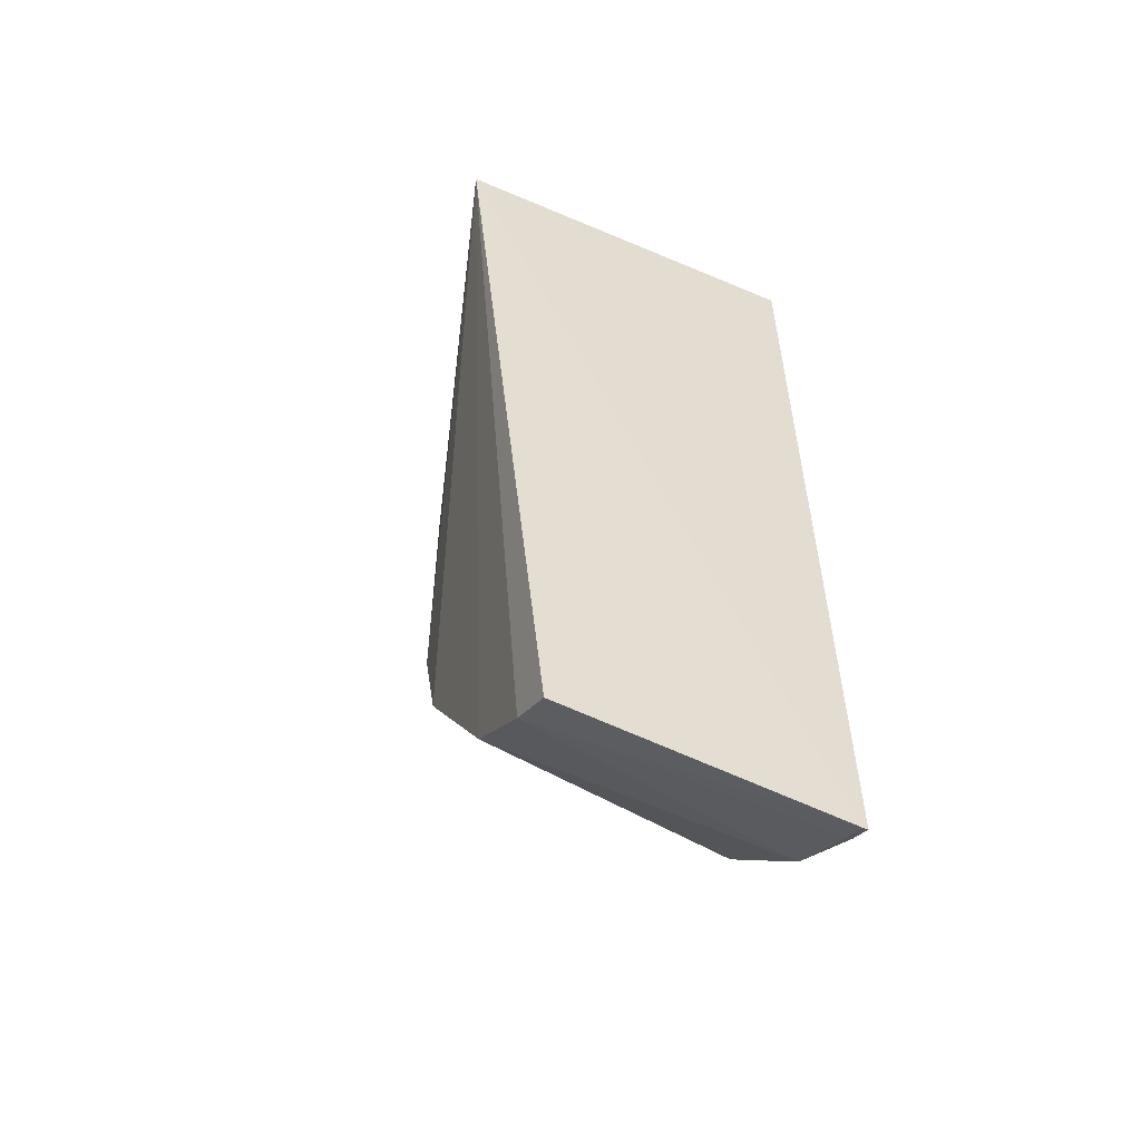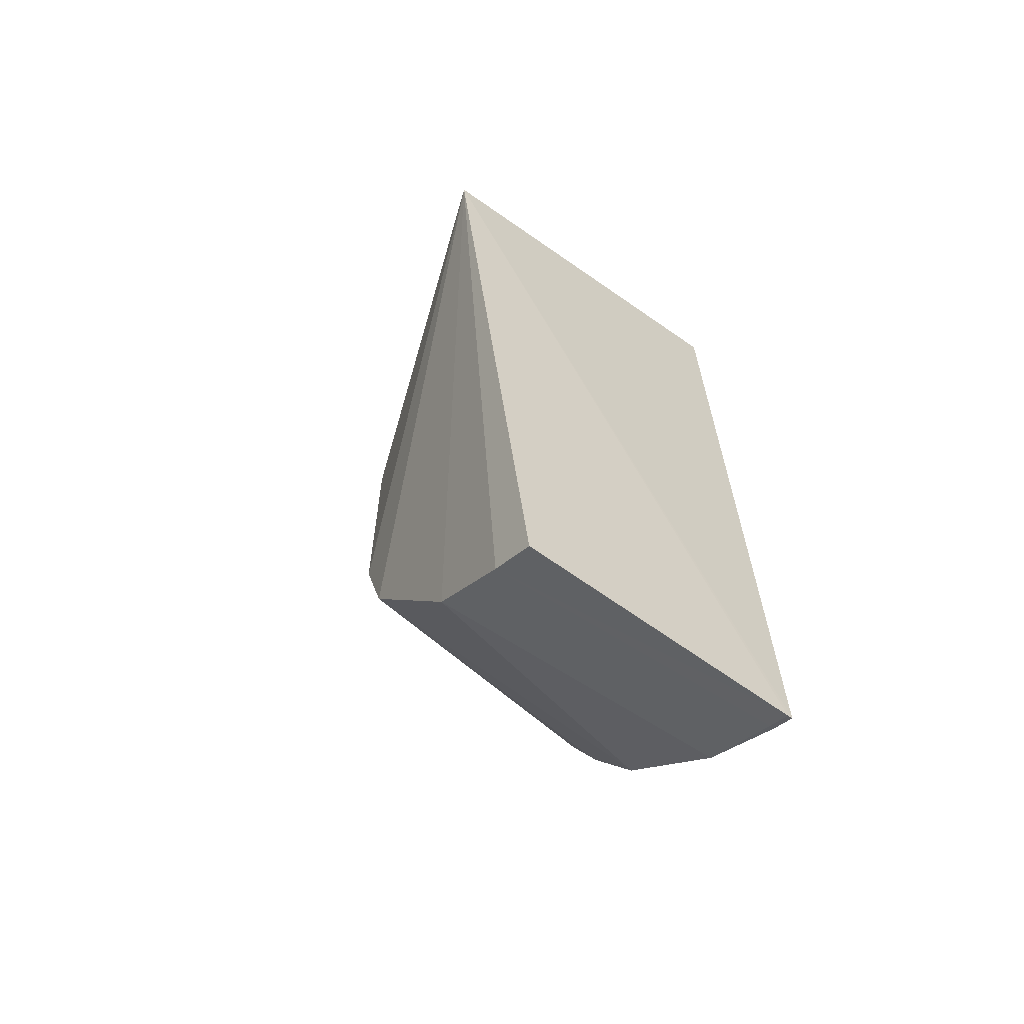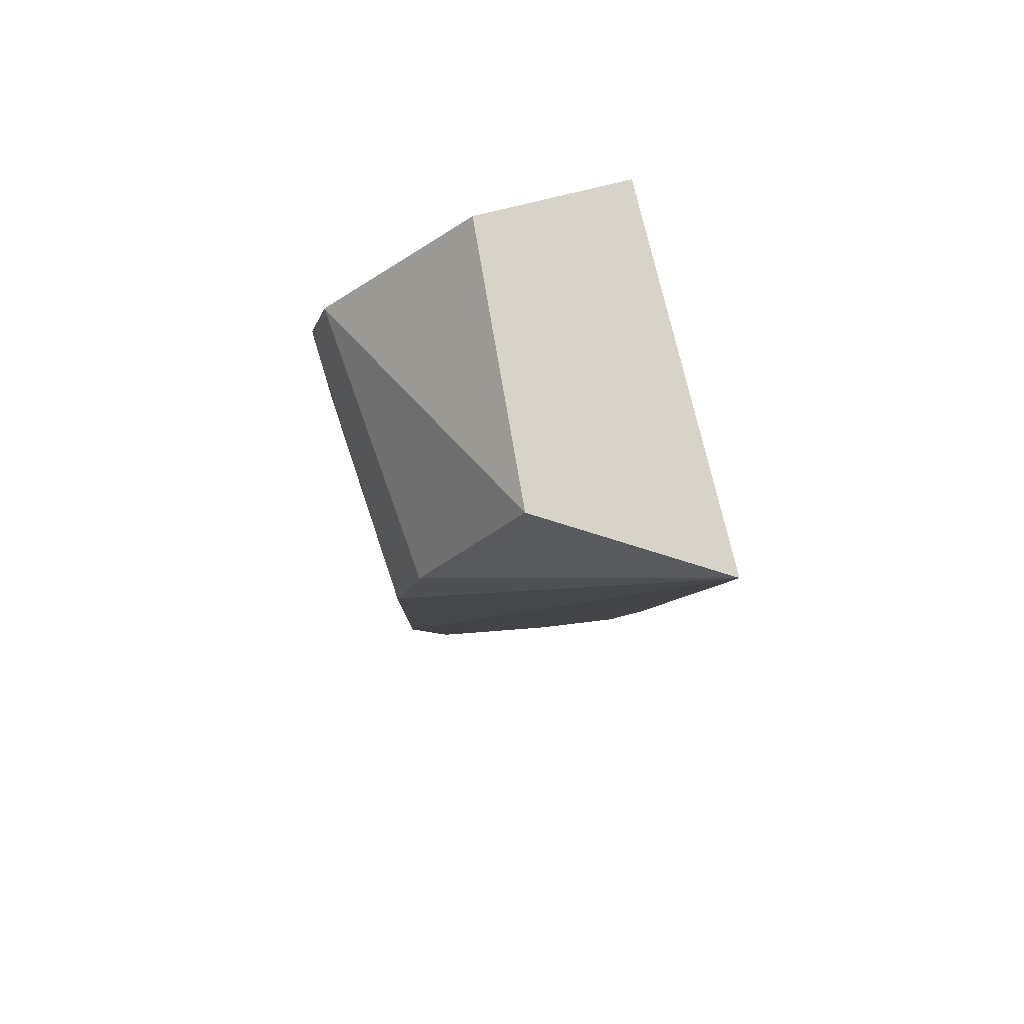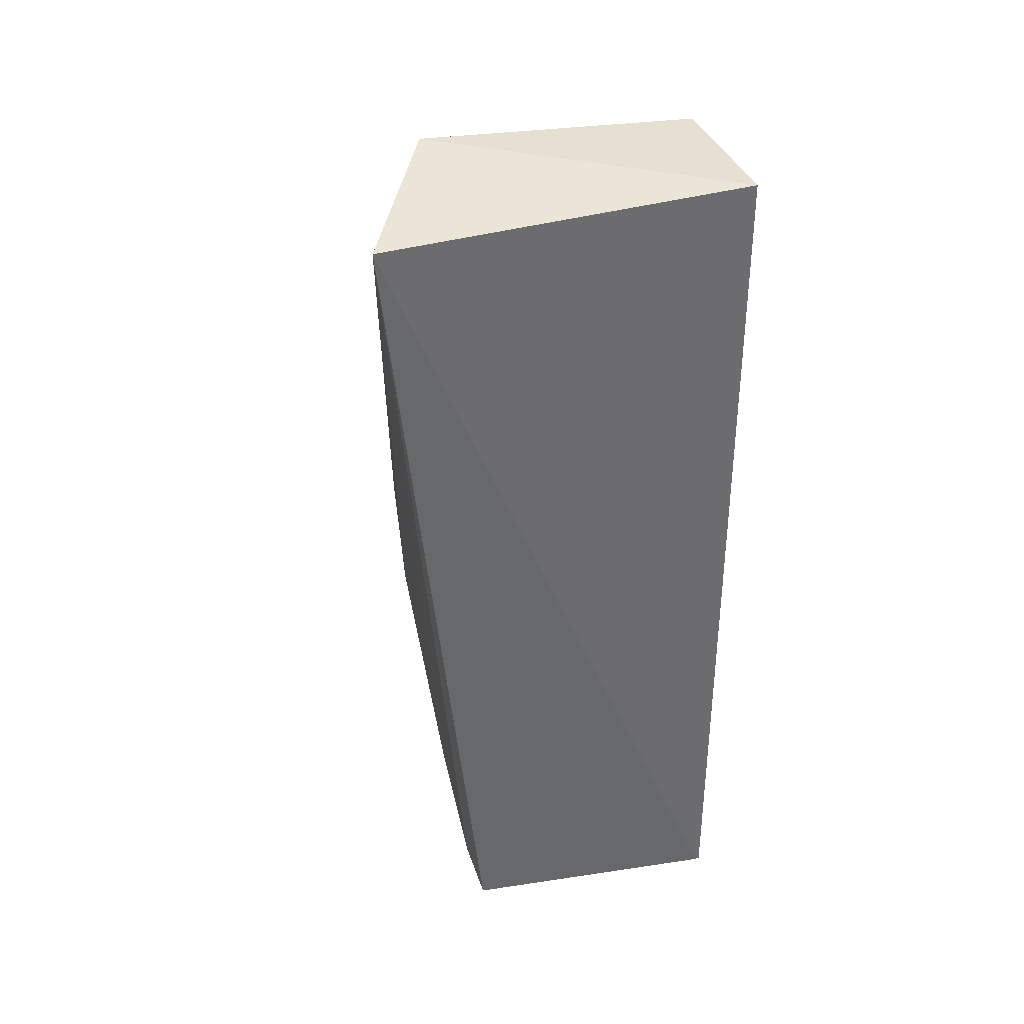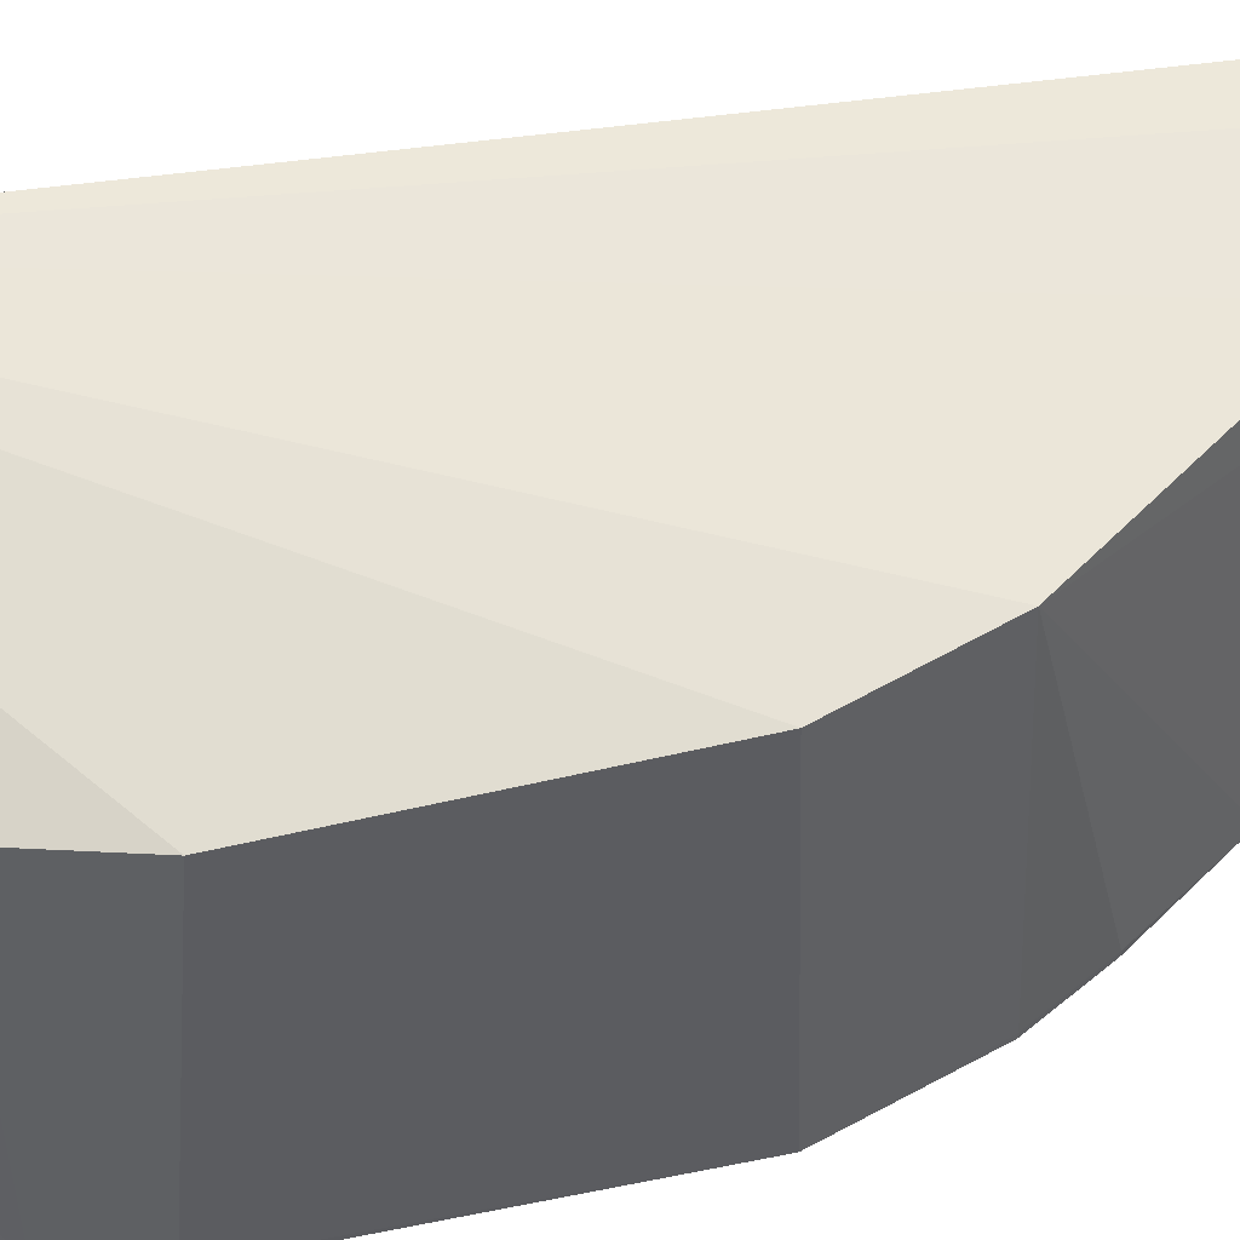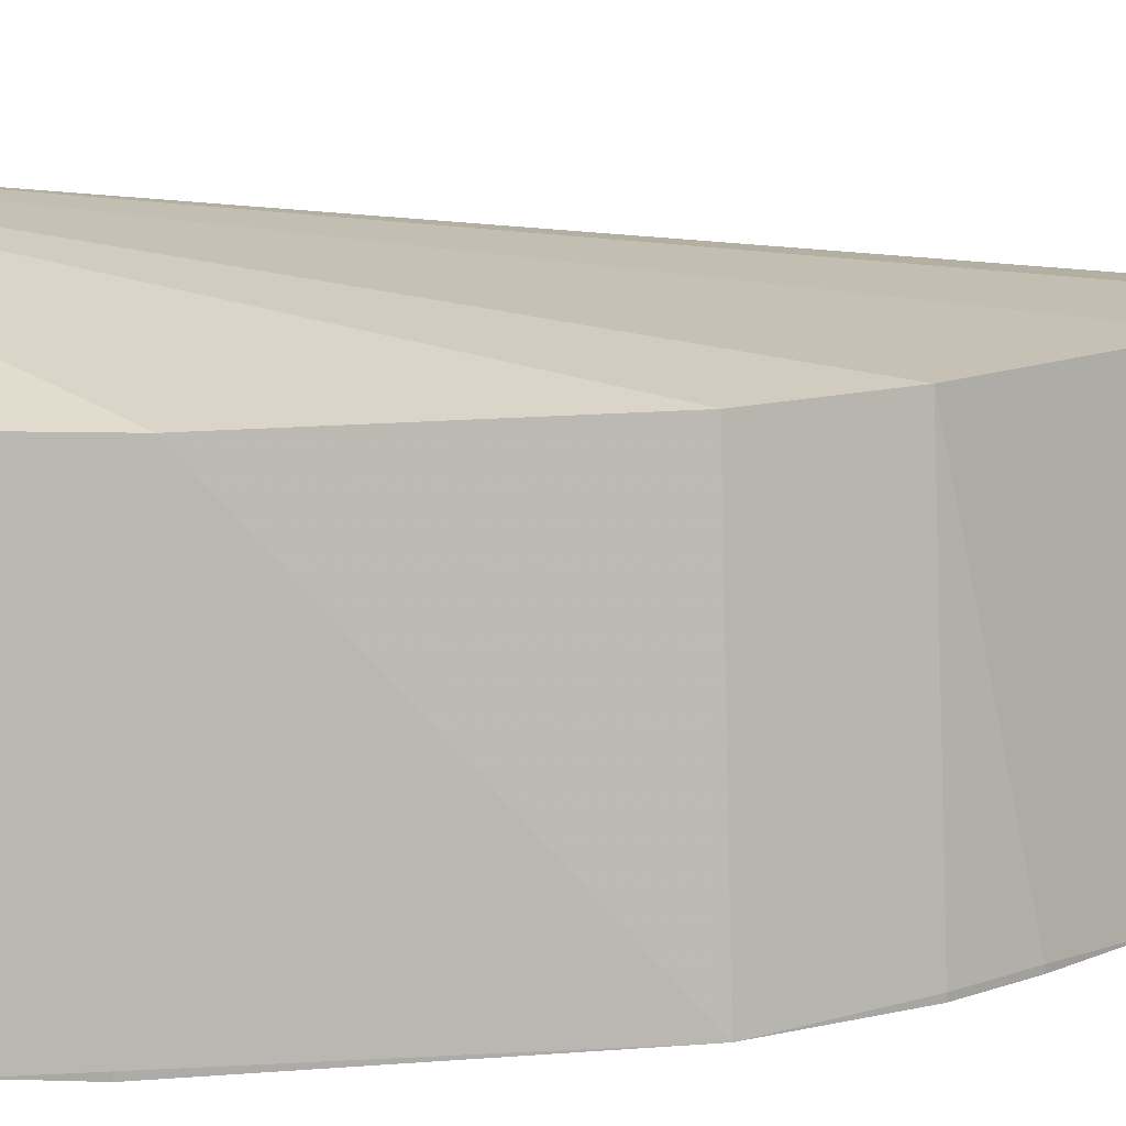
<metadata>
{"format":"obj","ext":"obj","renderer":"f3d","projection":"perspective","resolution":1024,"background":"white","views":[{"elev":-54.8,"azim":65.8,"up":"+Y"},{"elev":-63.4,"azim":54.6,"up":"+Y"},{"elev":79.2,"azim":-13.7,"up":"+Y"},{"elev":38.1,"azim":70.1,"up":"+Y"},{"elev":53.3,"azim":-103.7,"up":"+Z"},{"elev":12.4,"azim":-102.5,"up":"+Z"}]}
</metadata>
<code>
v -0.1441 -0.3888 -0.3559
v -0.1385 -0.4085 -0.4988
v -0.1446 0.06486 -0.308
v -0.2304 0.07307 -0.3577
v -0.3117 -0.1882 -0.4988
v -0.1446 0.06486 -0.5
v -0.2966 -0.1883 -0.3541
v -0.1385 -0.4086 -0.4962
v -0.2987 -0.0147 -0.4988
v -0.2204 0.06486 -0.5
v -0.2151 -0.3379 -0.355
v -0.2975 -0.06053 -0.3542
v -0.2511 -0.317 -0.4988
v -0.3084 -0.04666 -0.4988
v -0.1678 -0.3764 -0.3542
v -0.2786 -0.244 -0.3536
v -0.2836 -0.0147 -0.3544
v -0.2945 -0.2448 -0.4988
v -0.193 -0.3748 -0.4988
v -0.3085 -0.04664 -0.4962
v -0.2397 -0.305 -0.3694
v -0.2788 -0.2744 -0.4962
v -0.2946 -0.2448 -0.4962
v -0.1503 -0.4023 -0.4962
v -0.2787 -0.2743 -0.4988
v -0.1503 -0.4022 -0.4988
f 6 3 2
f 6 4 3
f 8 2 3
f 8 3 1
f 10 6 2
f 10 9 4
f 10 4 6
f 12 7 3
f 12 5 7
f 14 10 5
f 14 9 10
f 15 1 3
f 15 3 11
f 15 8 1
f 16 11 3
f 16 3 7
f 17 12 3
f 17 3 4
f 17 4 9
f 18 5 10
f 19 15 11
f 19 11 13
f 19 13 10
f 20 9 14
f 20 17 9
f 20 12 17
f 20 14 5
f 20 5 12
f 21 16 13
f 21 13 11
f 21 11 16
f 22 13 16
f 23 16 7
f 23 7 5
f 23 5 18
f 23 22 16
f 24 2 8
f 24 8 15
f 24 15 19
f 25 13 22
f 25 18 10
f 25 10 13
f 25 23 18
f 25 22 23
f 26 24 19
f 26 2 24
f 26 19 10
f 26 10 2

</code>
